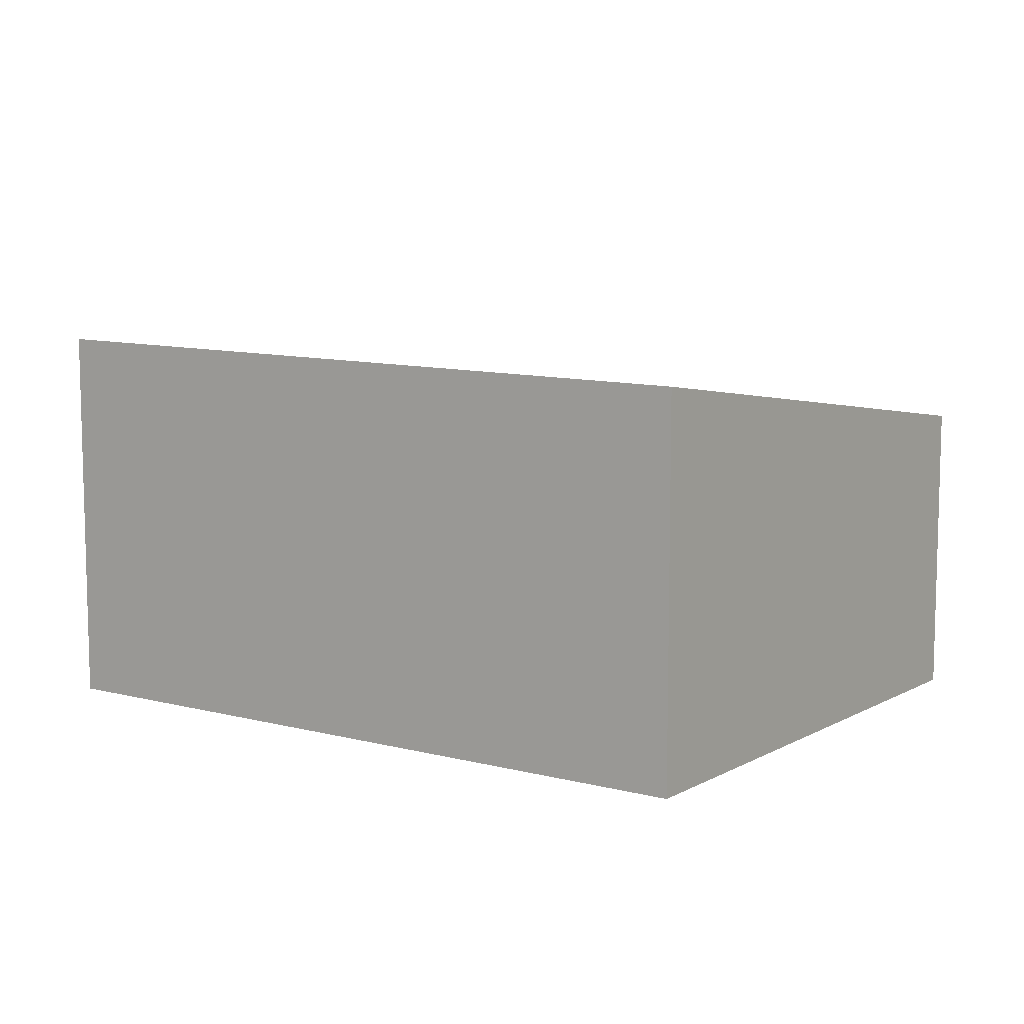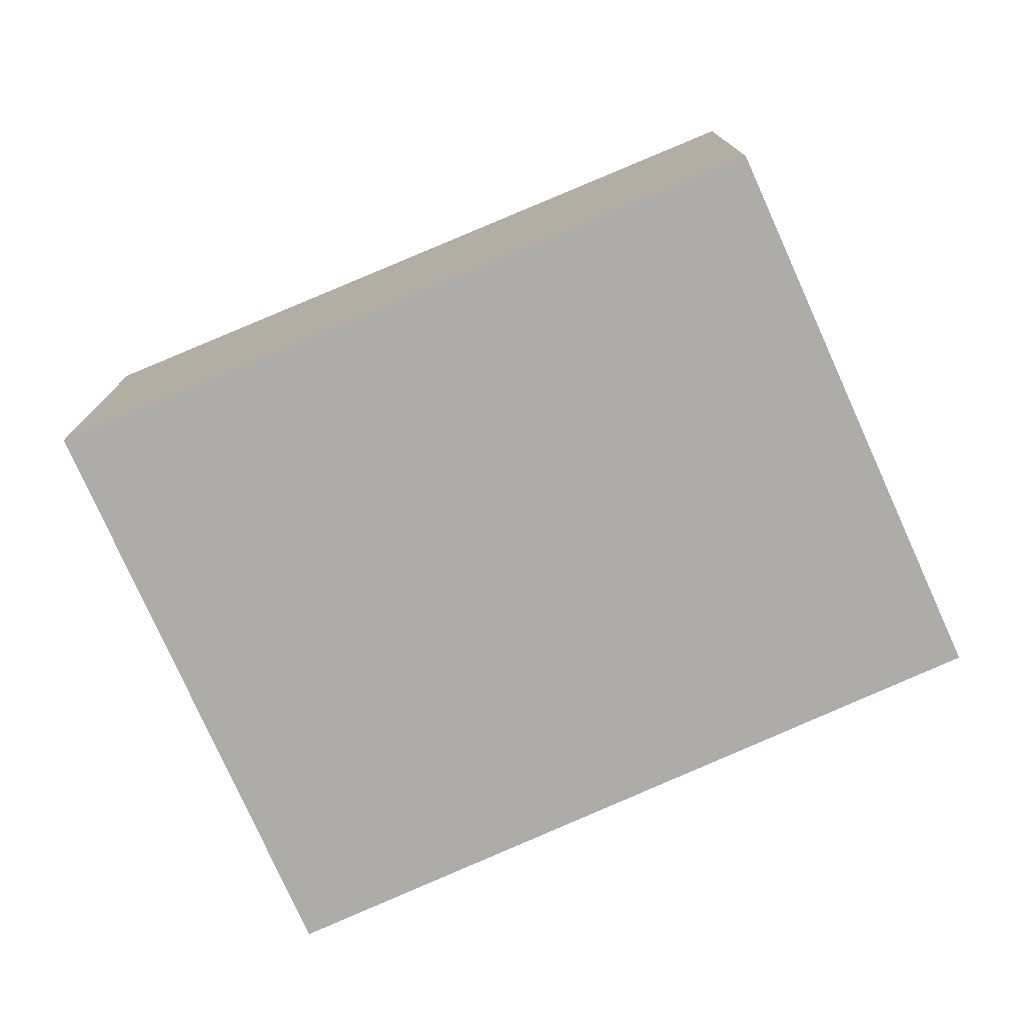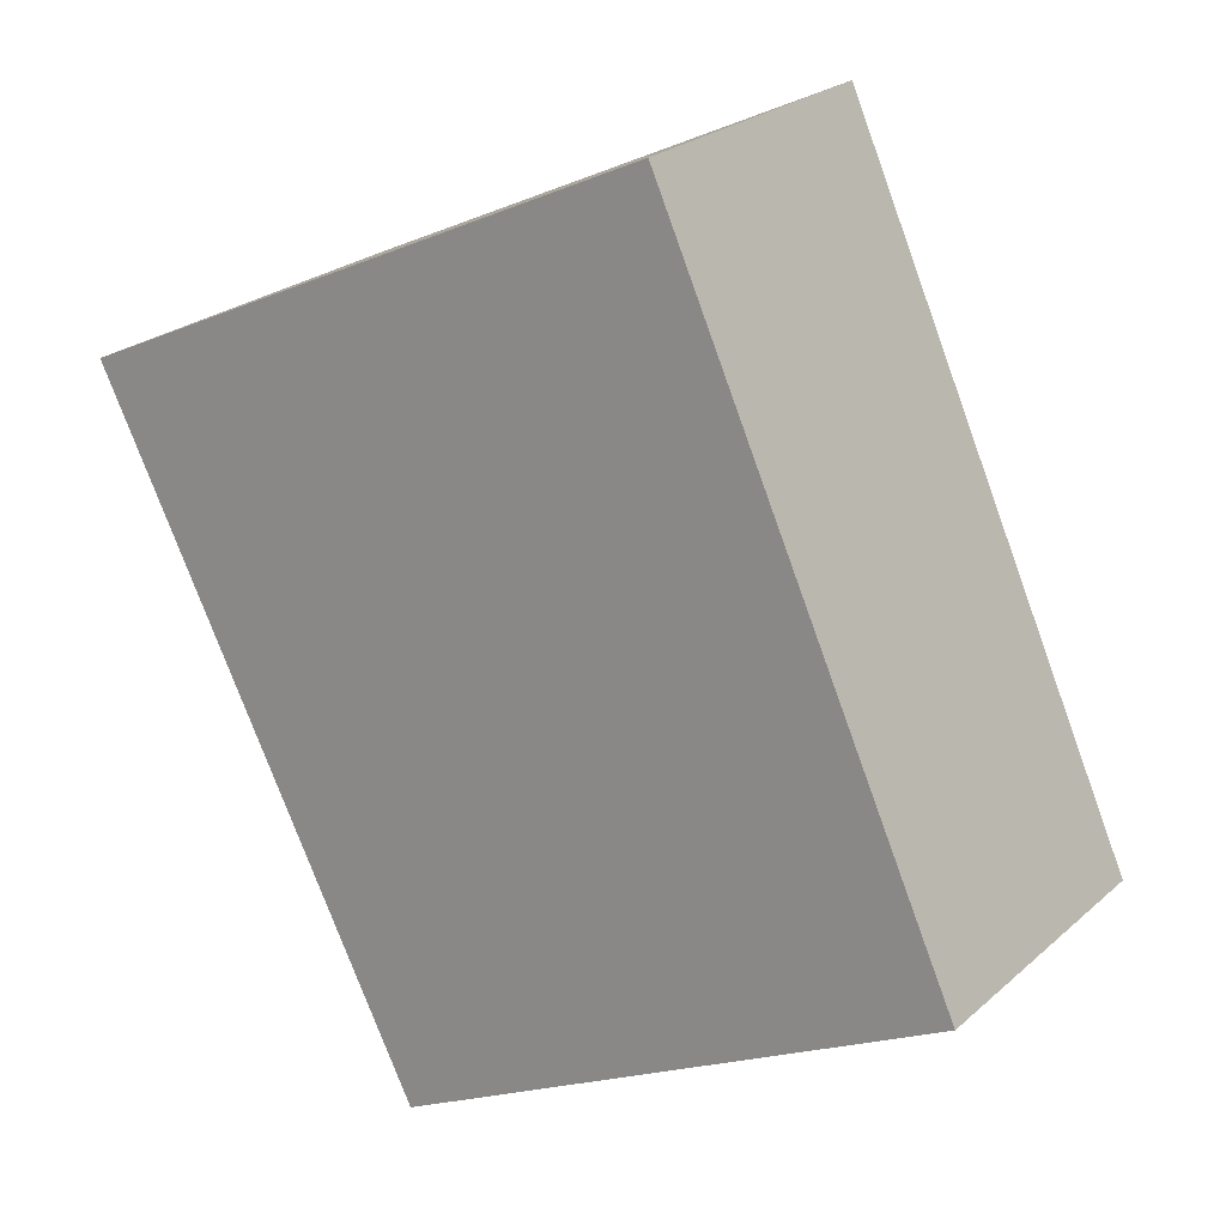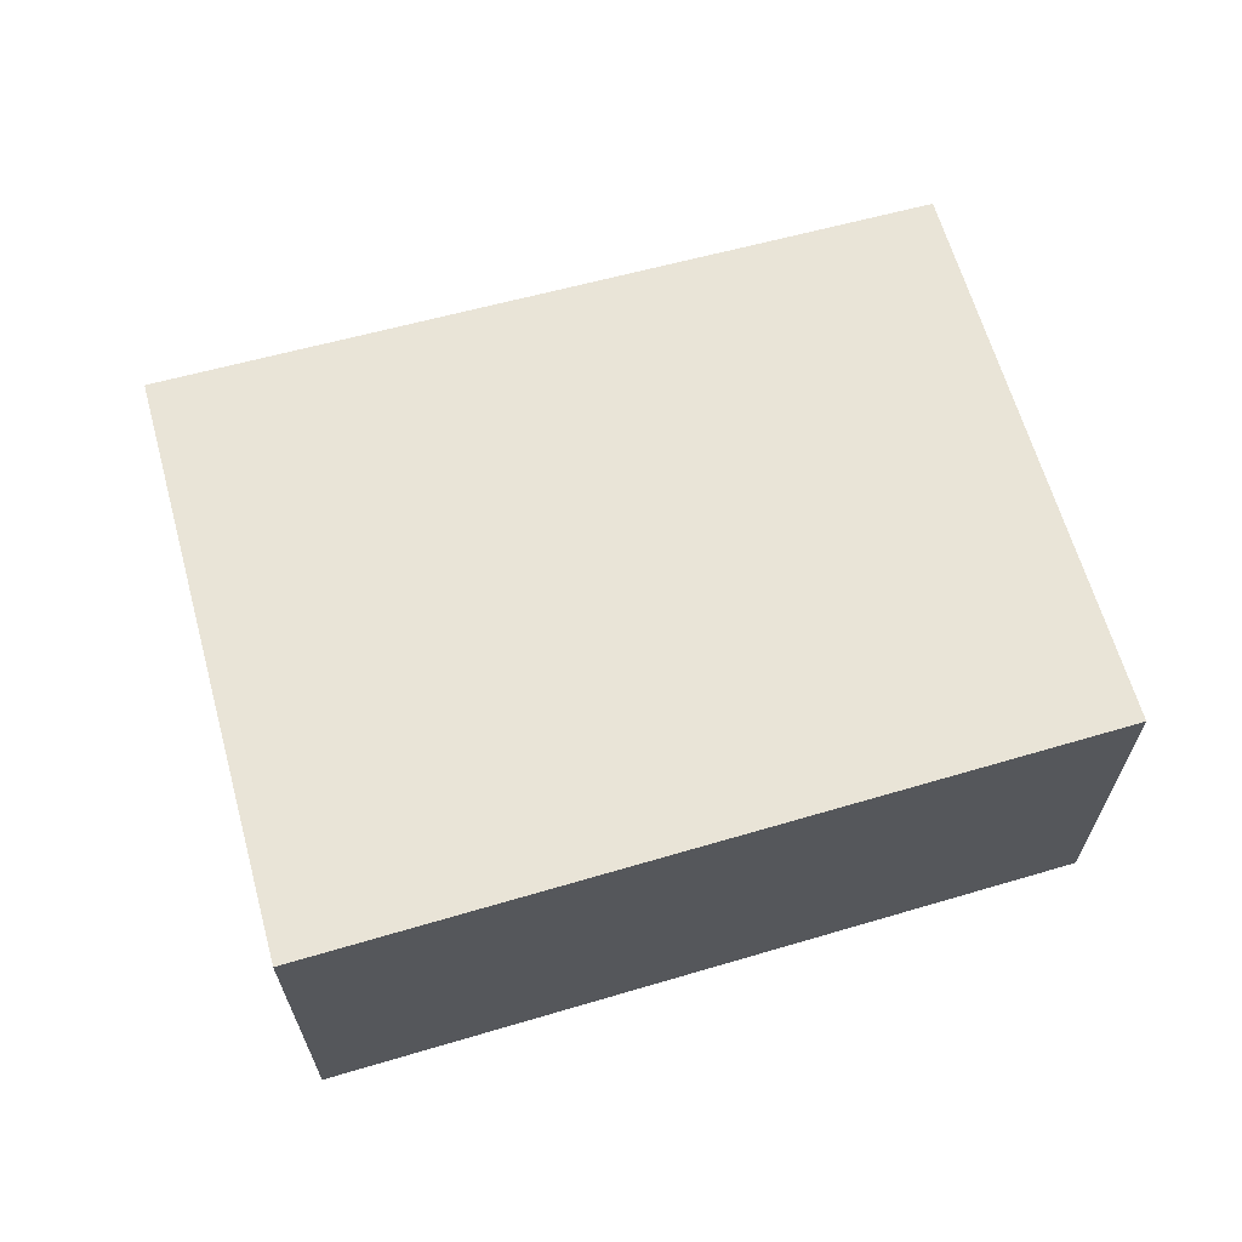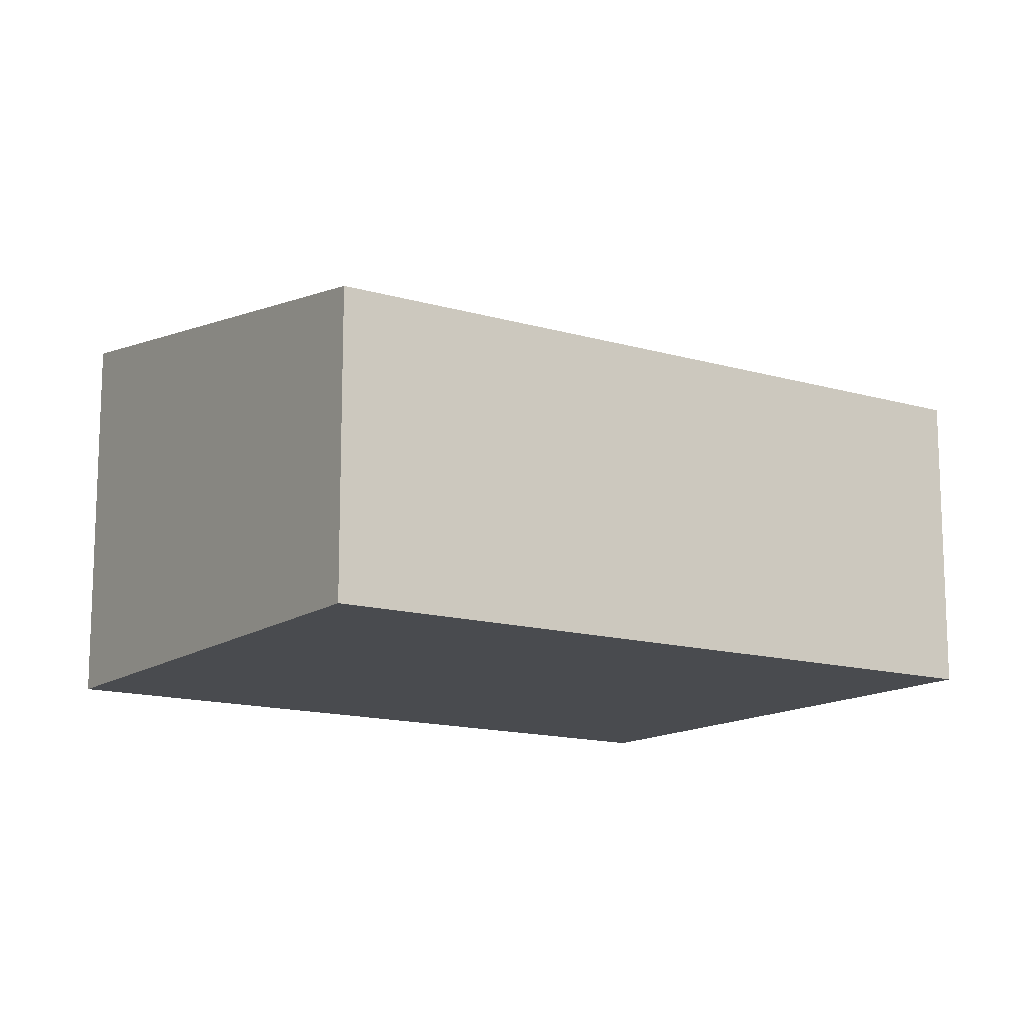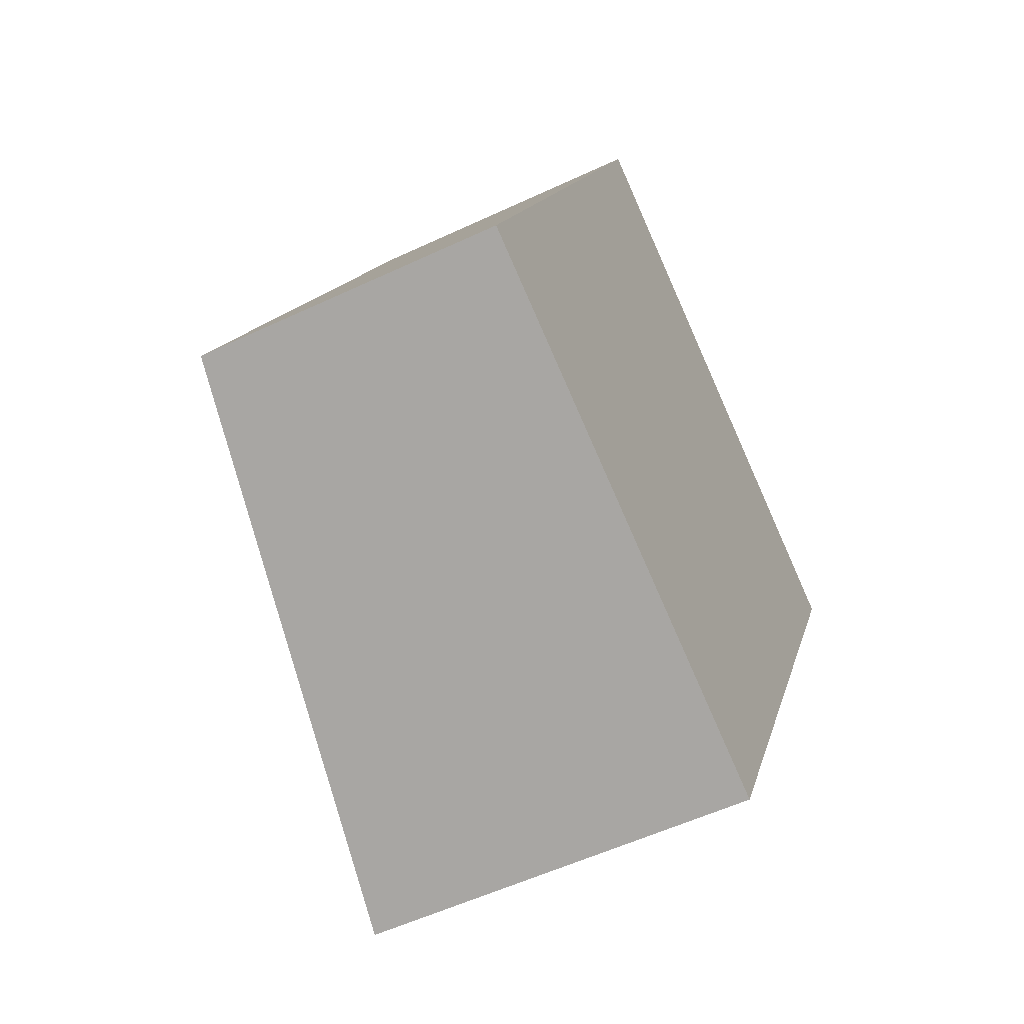
<metadata>
{"format":"obj","ext":"obj","renderer":"f3d","projection":"perspective","resolution":1024,"background":"white","views":[{"elev":9.8,"azim":150.6,"up":"+Y"},{"elev":-76.9,"azim":139.0,"up":"+Y"},{"elev":24.7,"azim":-144.0,"up":"+Z"},{"elev":67.4,"azim":99.9,"up":"+Y"},{"elev":-13.8,"azim":-98.6,"up":"+Y"},{"elev":-54.7,"azim":-63.5,"up":"+Z"}]}
</metadata>
<code>
v  4 3.005 -1.835
v  2.423 2.337 5.281
v  6.564 3.031 3.339
v  0 2.337 1.431e-16
v  6.564 -2.045e-16 3.339
v  4 1.124e-16 -1.835
v  0 0 0
v  2.423 -3.234e-16 5.281
g defaultobject
f 1 2 3
f 2 1 4
f 5 1 3
f 1 5 6
f 6 4 1
f 4 6 7
f 7 2 4
f 2 7 8
f 2 5 3
f 5 2 8
f 8 6 5
f 6 8 7

</code>
